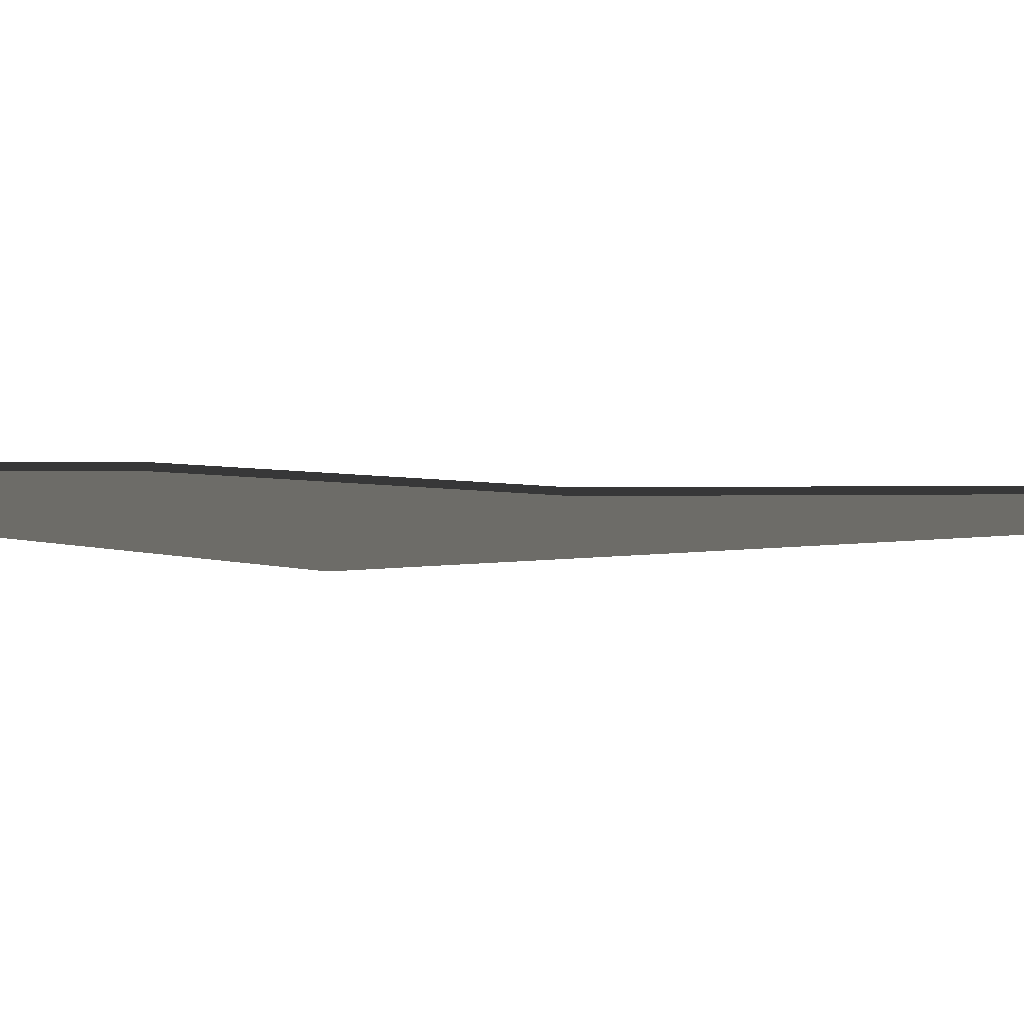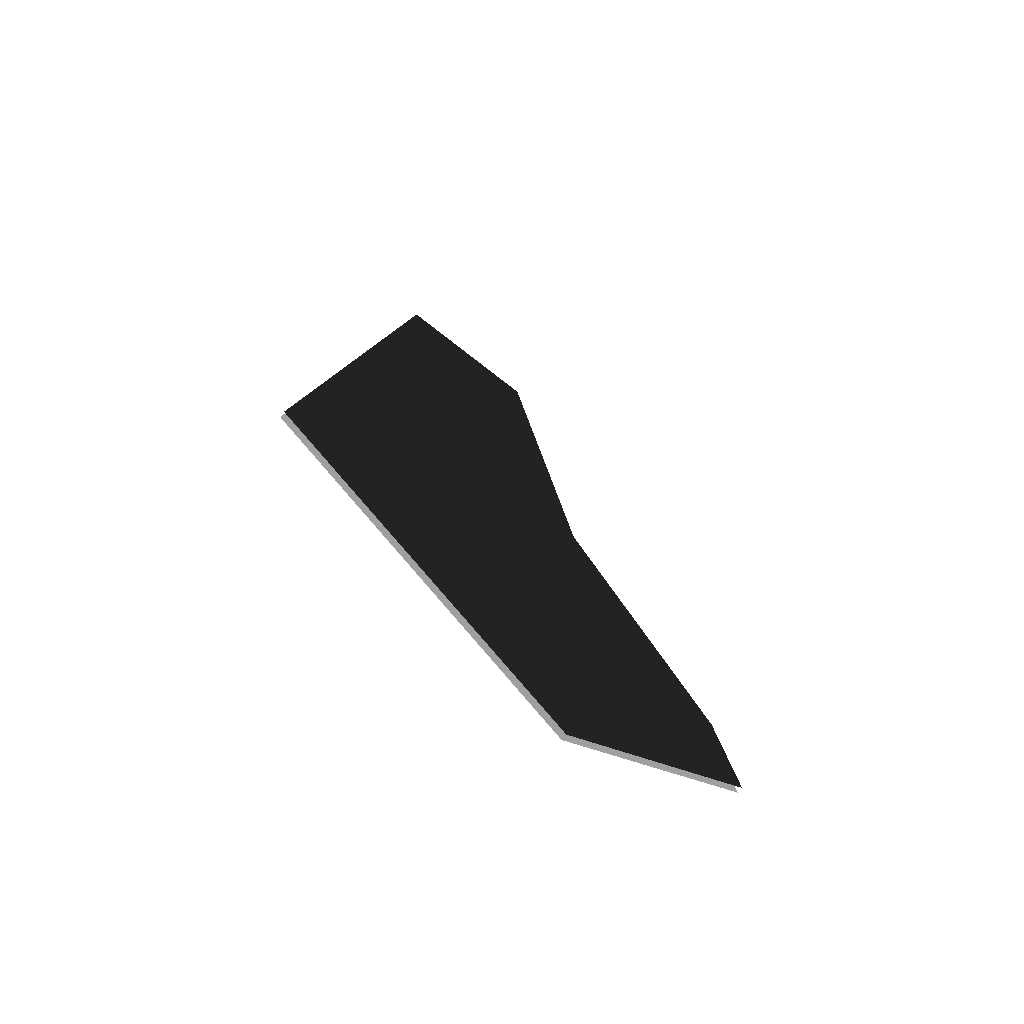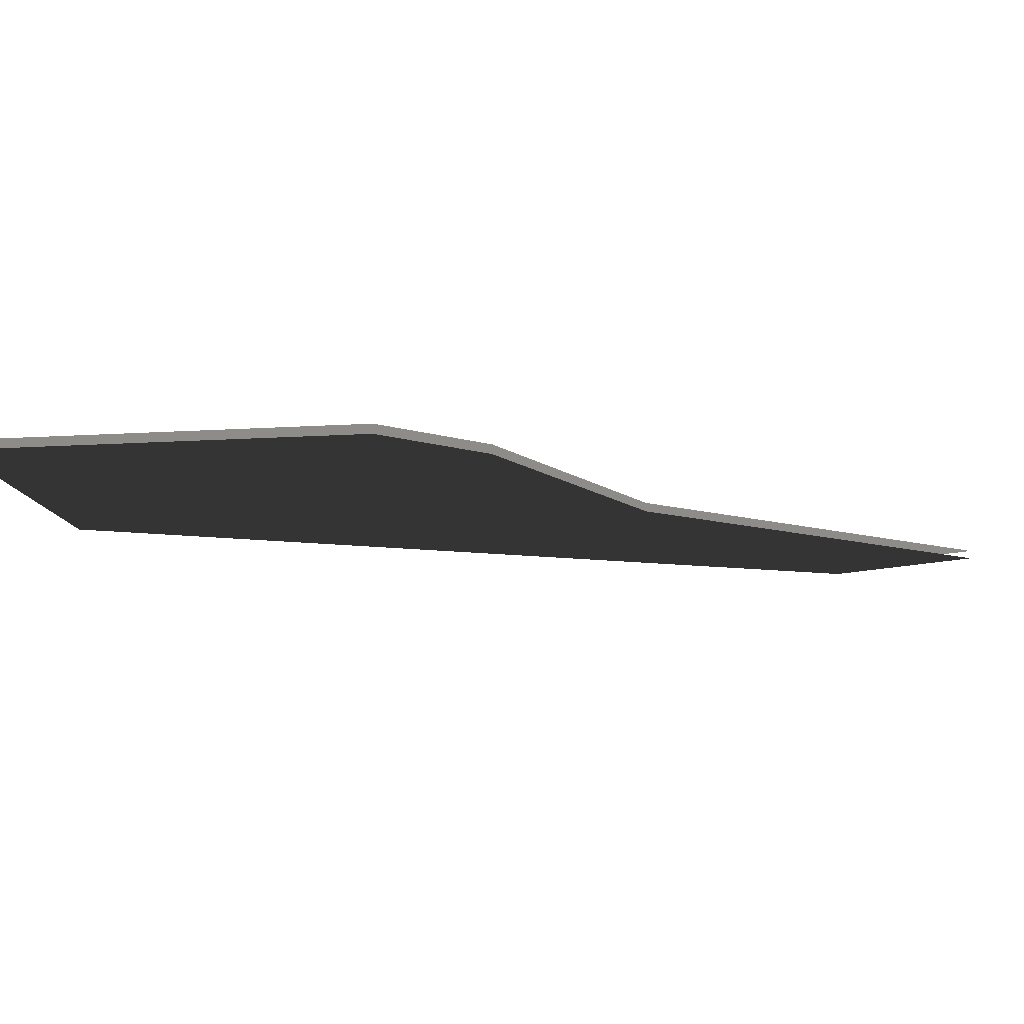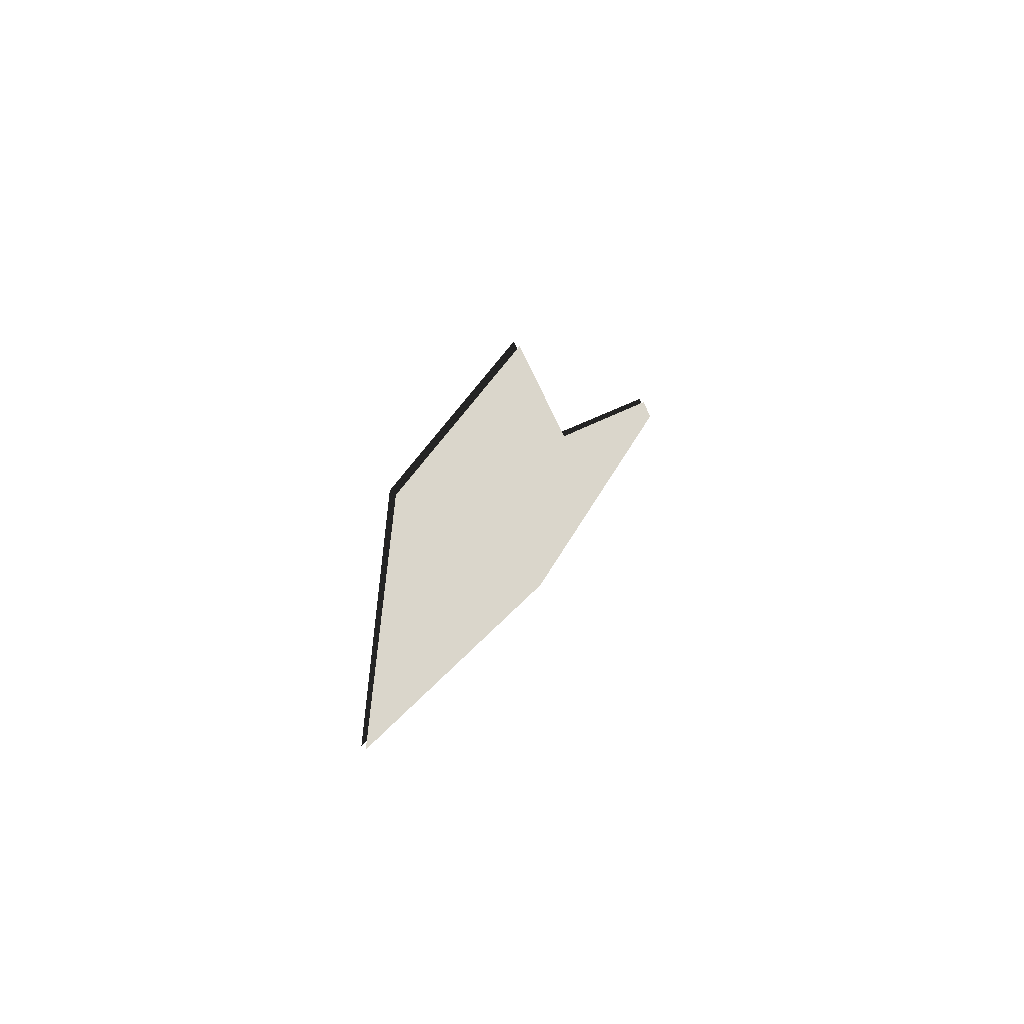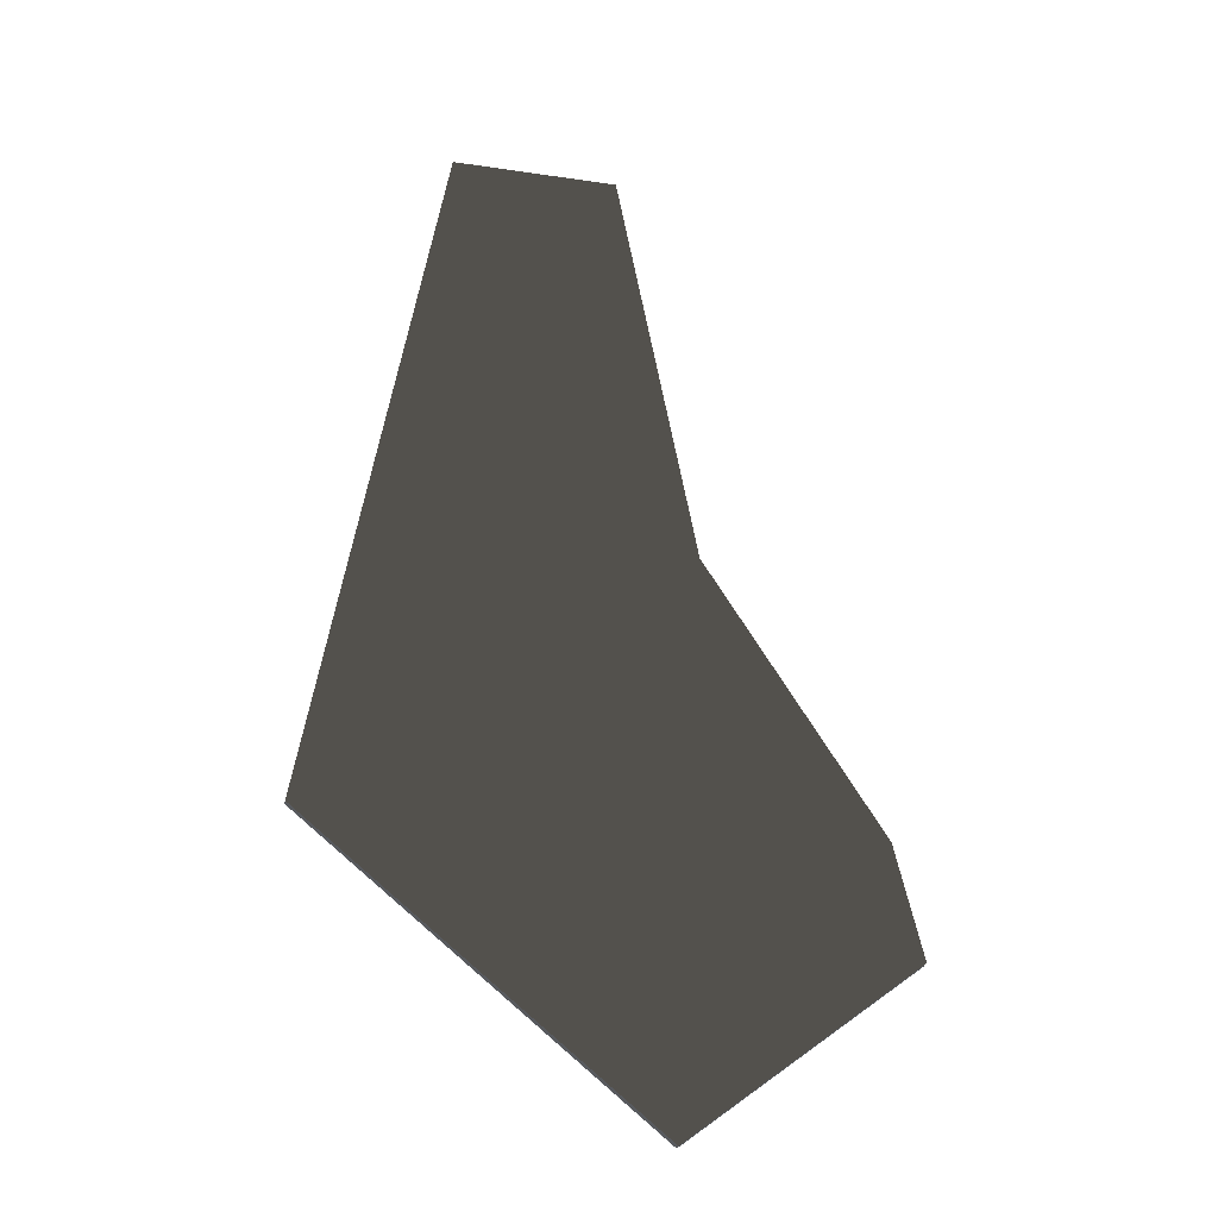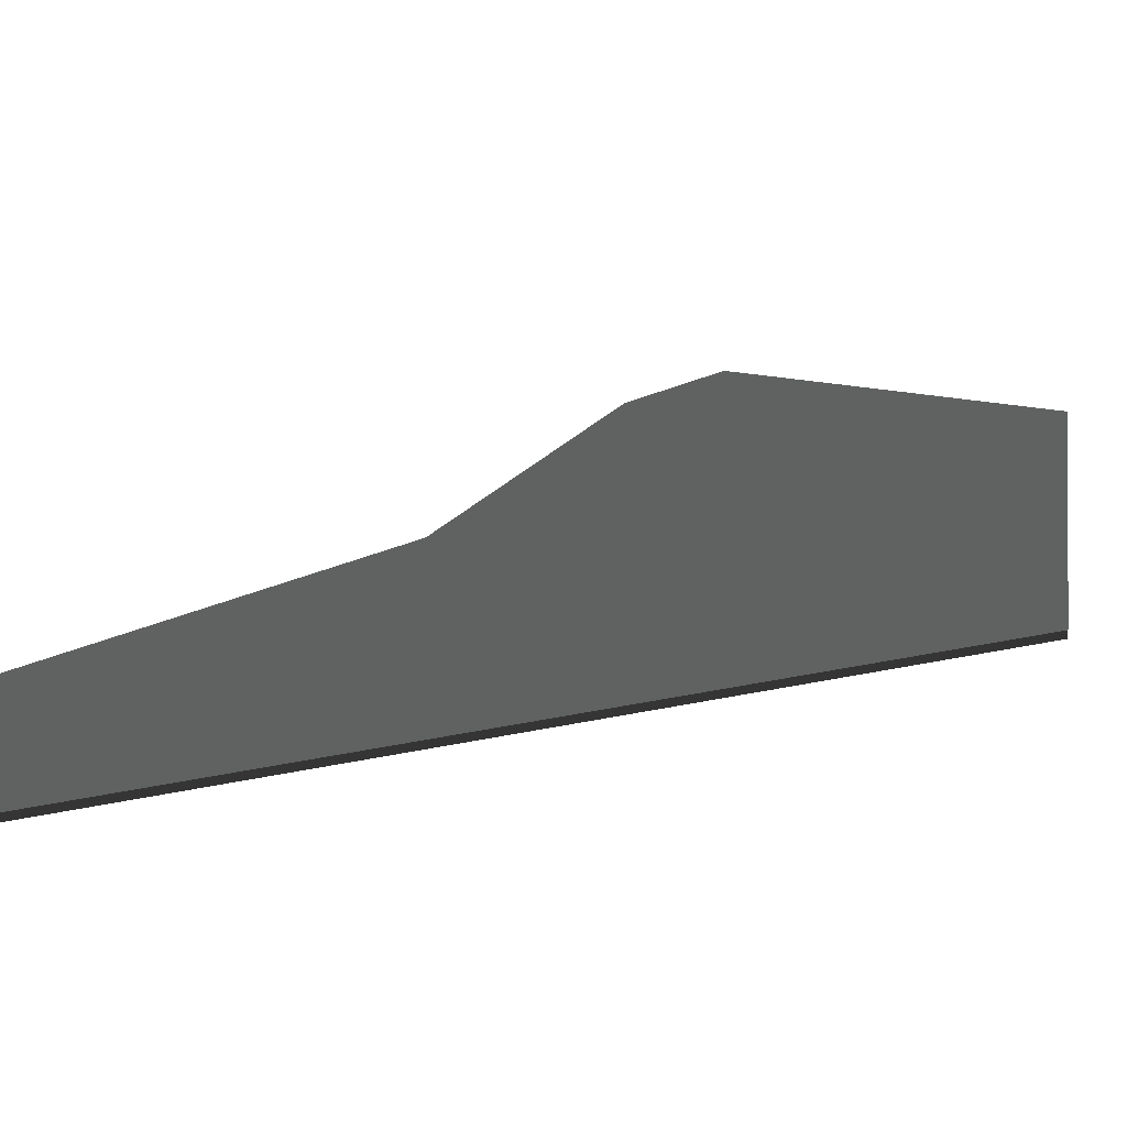
<metadata>
{"format":"obj","ext":"obj","renderer":"f3d","projection":"perspective","resolution":1024,"background":"white","views":[{"elev":-8.9,"azim":101.7,"up":"+Z"},{"elev":-71.4,"azim":-38.4,"up":"+Y"},{"elev":-7.2,"azim":52.7,"up":"+Z"},{"elev":74.0,"azim":-52.0,"up":"+Y"},{"elev":-30.8,"azim":-12.0,"up":"+Y"},{"elev":22.5,"azim":-121.1,"up":"+Z"}]}
</metadata>
<code>
g Flowers_B
v 0.2939 0.2344 6.733e-08
v 0 -8.26e-16 1.89e-08
v 0.2611 0.3825 9.794e-08
v 0.0381 0.7439 1.726e-07
v -0.4437 0.3643 9.418e-08
v -0.2871 1.32 2.917e-07
v -0.06638 1.32 2.917e-07
v 0.2939 0.2344 -0.008536
v 0.2611 0.3825 -0.008536
v 0 5.227e-19 -0.008536
v 0.0381 0.7439 -0.008535
v -0.4437 0.3643 -0.008536
v -0.2871 1.32 -0.008535
v -0.06638 1.32 -0.008535
g Flowers_B_0
f 3 2 1
f 4 2 3
f 5 2 4
f 6 5 4
f 7 6 4
f 10 9 8
f 10 11 9
f 10 12 11
f 12 13 11
f 13 14 11

</code>
